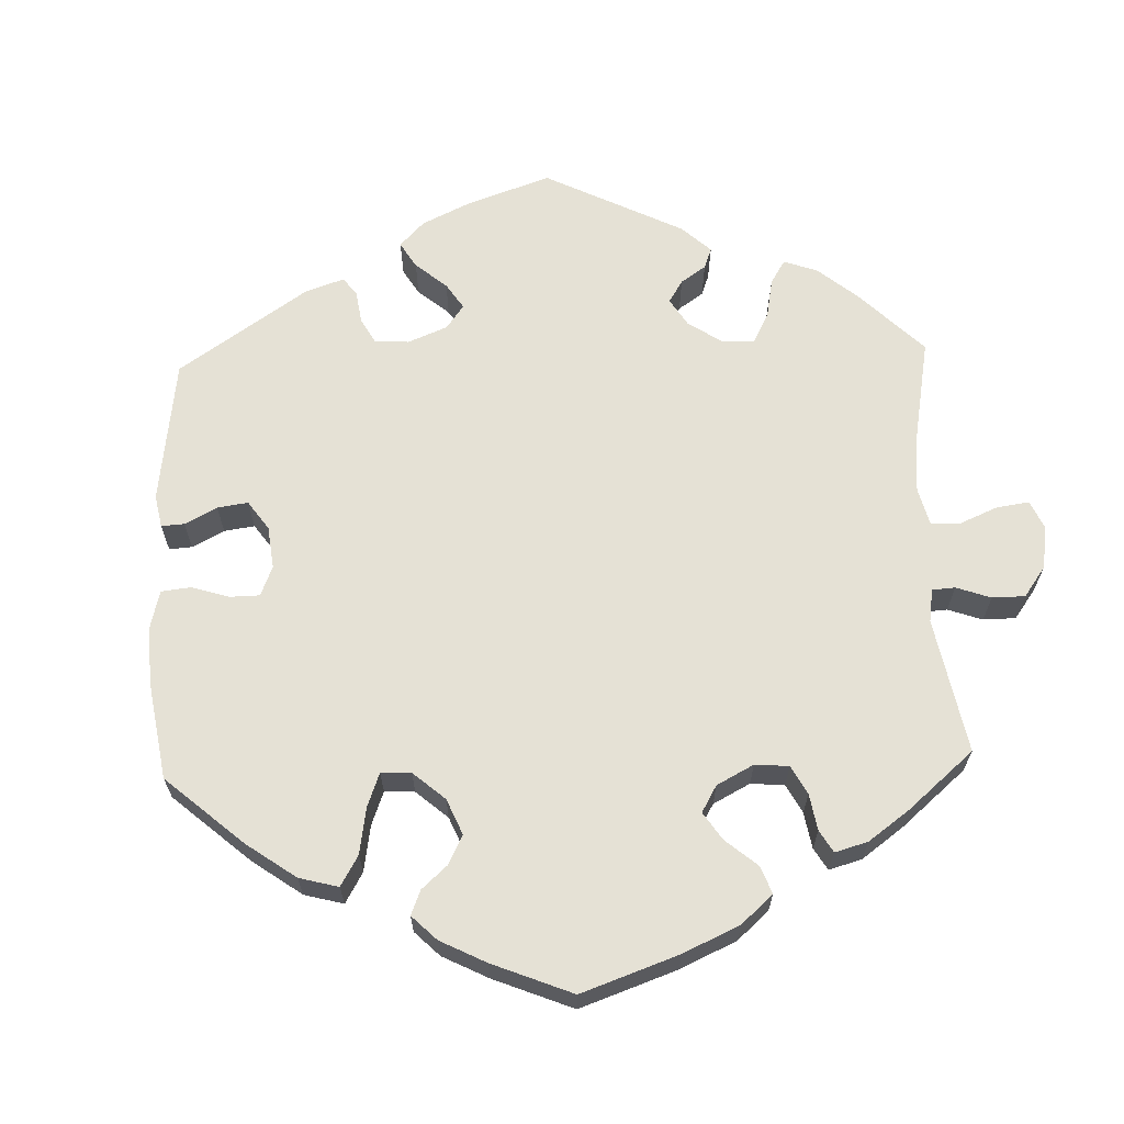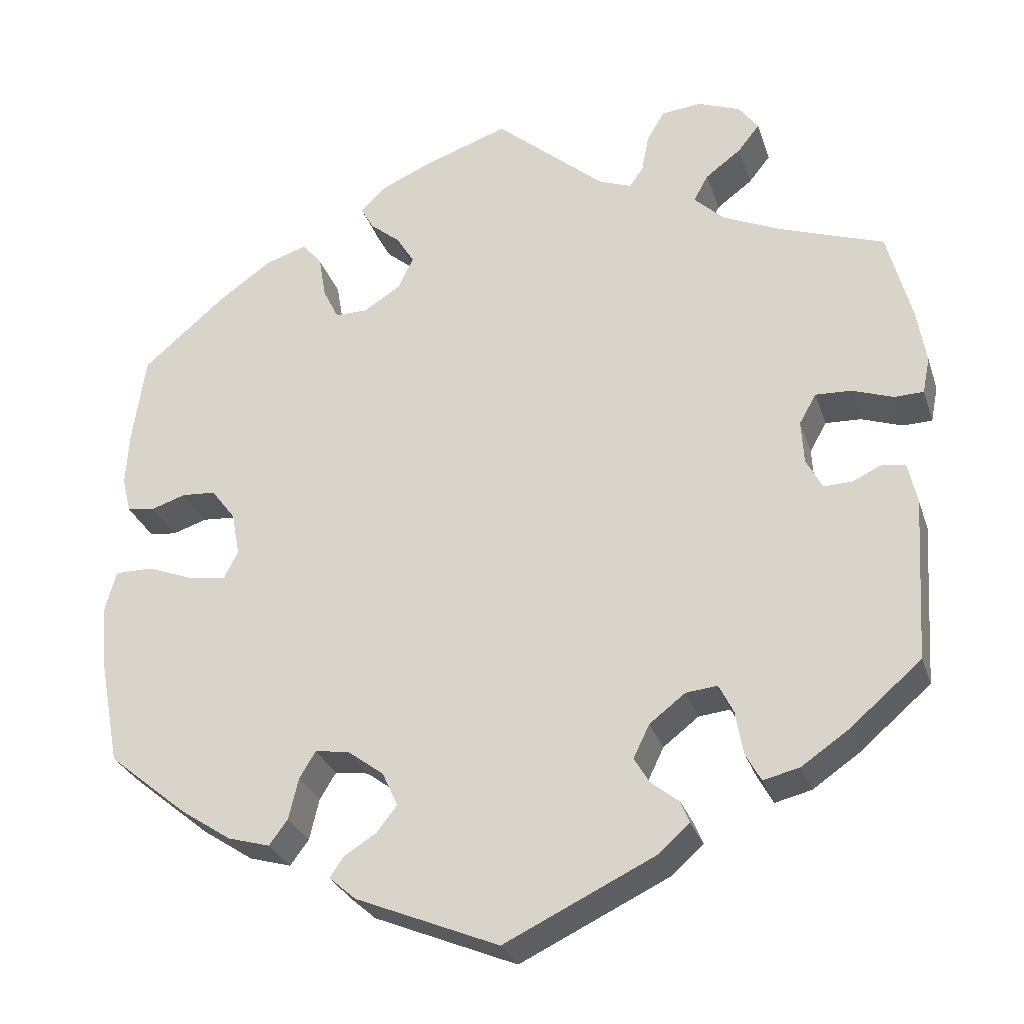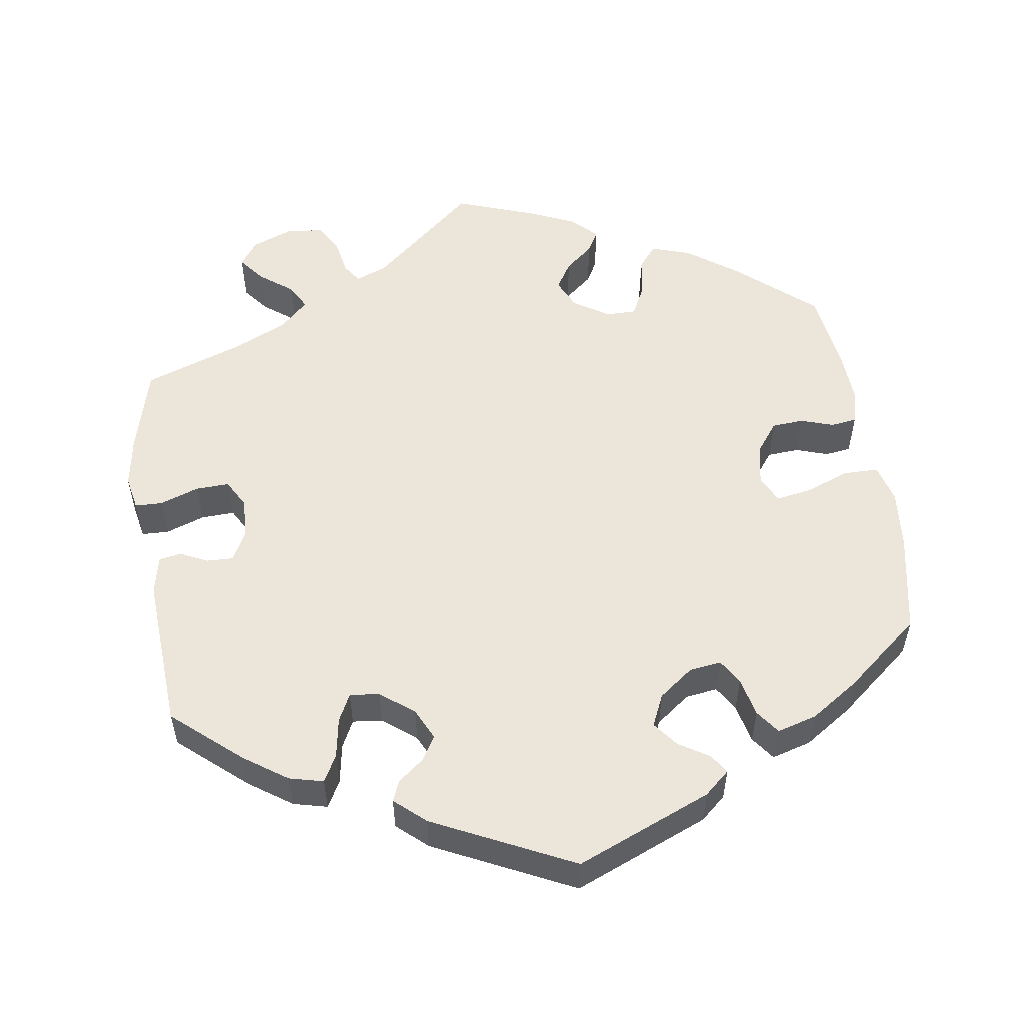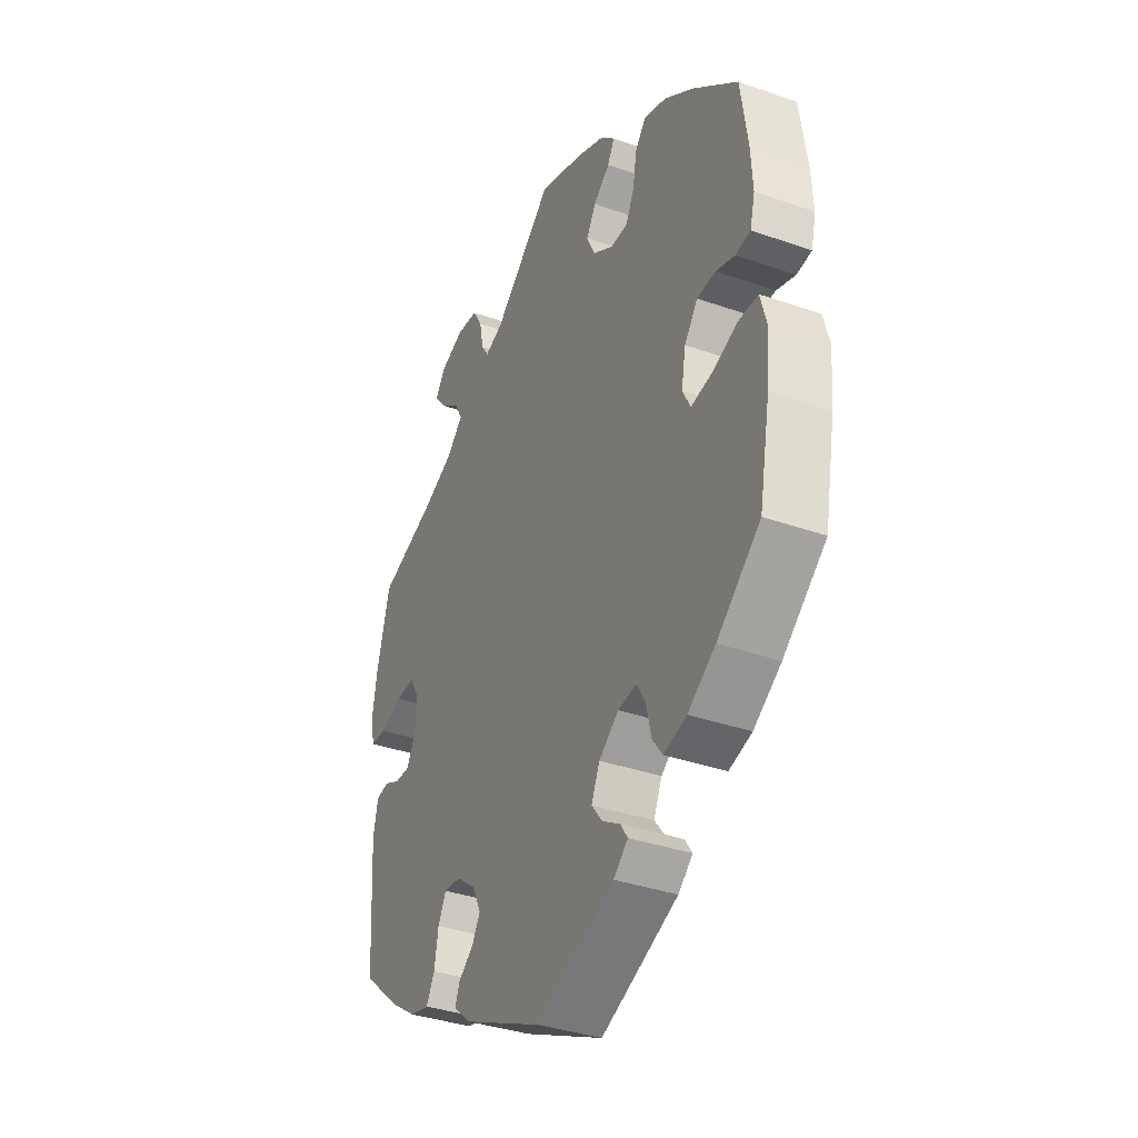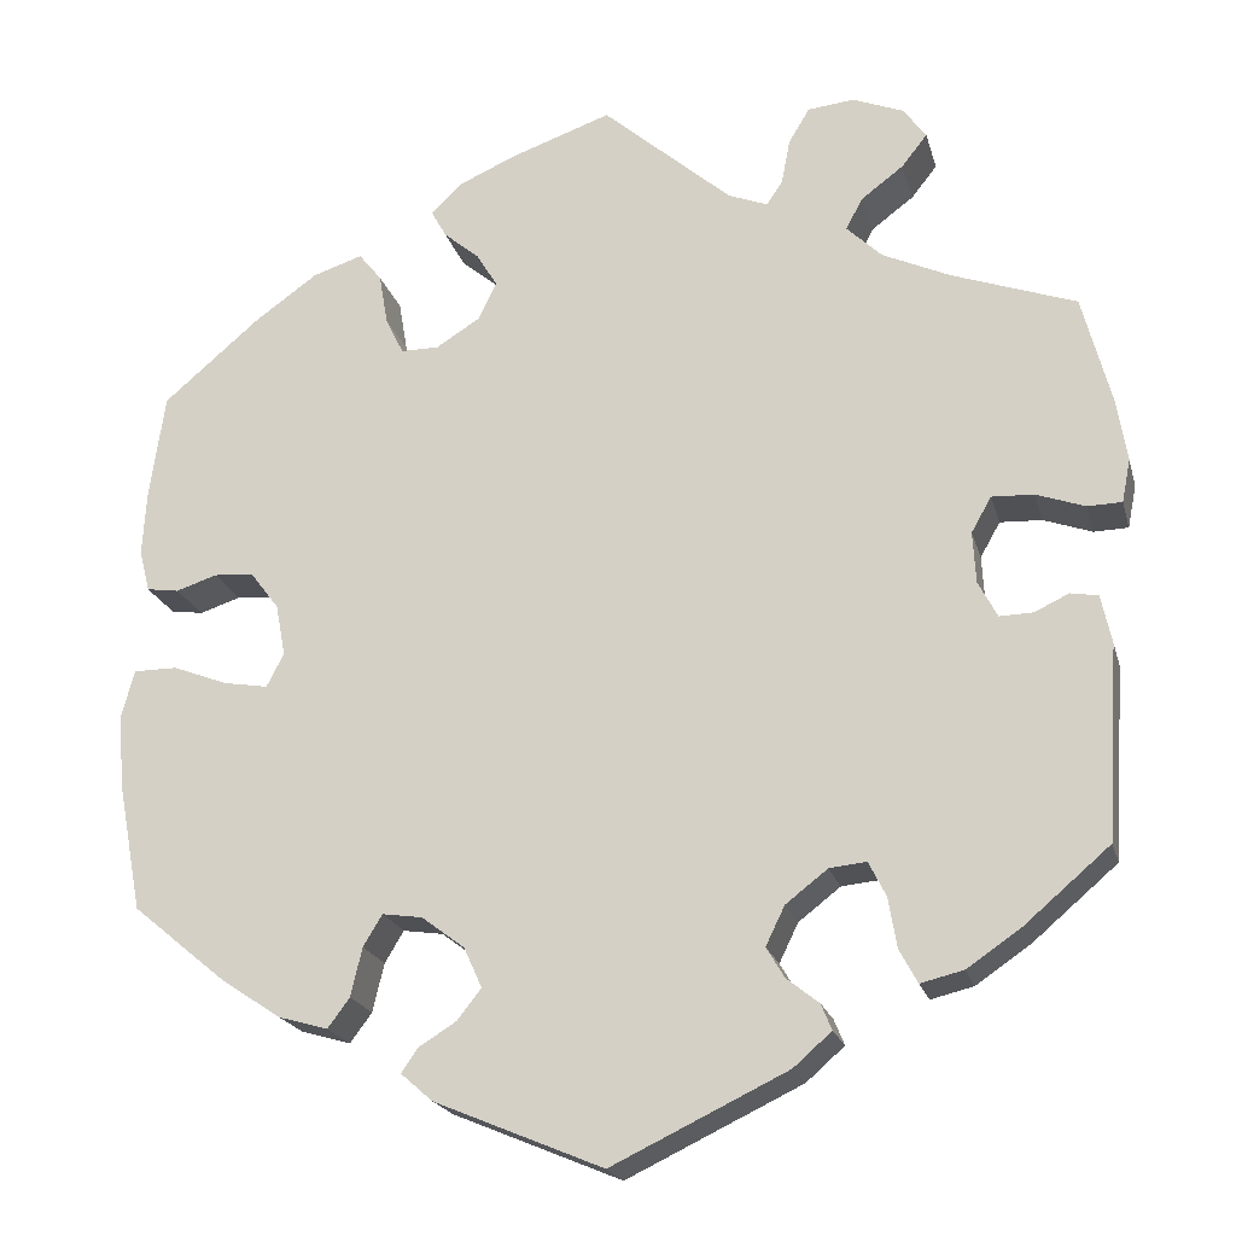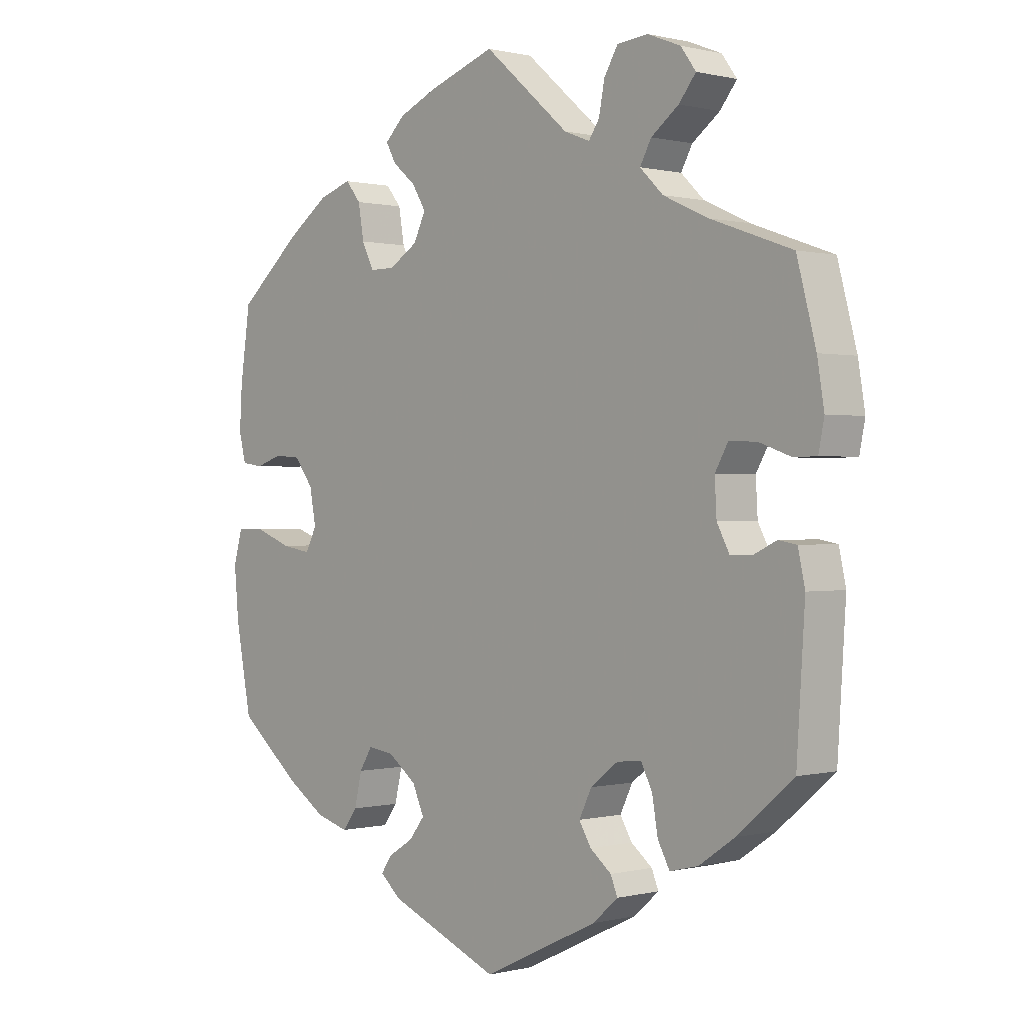
<metadata>
{"format":"obj","ext":"obj","renderer":"f3d","projection":"perspective","resolution":1024,"background":"white","views":[{"elev":65.0,"azim":-62.0,"up":"+Y"},{"elev":-28.9,"azim":16.7,"up":"+Z"},{"elev":54.3,"azim":171.7,"up":"+Y"},{"elev":-36.3,"azim":-114.6,"up":"+Z"},{"elev":-20.4,"azim":14.1,"up":"+Z"},{"elev":0.3,"azim":47.2,"up":"+Z"}]}
</metadata>
<code>
v 0.136 0.07 0.46
v 0.177 0.07 0.444
v 0.194 0.07 0.469
v 0.203 0.07 0.516
v 0.225 0.07 0.553
v 0.274 0.07 0.558
v 0.327 0.07 0.537
v 0.351 0.07 0.504
v 0.324 0.07 0.47
v 0.28 0.07 0.437
v 0.262 0.07 0.404
v 0.299 0.07 0.368
v 0.371 0.07 0.335
v 0.5 0.07 0.289
v 0.53 0.07 0.175
v 0.541 0.07 0.108
v 0.532 0.07 0.063
v 0.496 0.07 0.062
v 0.445 0.07 0.08
v 0.401 0.07 0.082
v 0.38 0.07 0.045
v 0.383 0.07 -0.009
v 0.403 0.07 -0.047
v 0.438 0.07 -0.046
v 0.474 0.07 -0.029
v 0.503 0.07 -0.034
v 0.514 0.07 -0.085
v 0.501 0.07 -0.288
v 0.412 0.07 -0.364
v 0.355 0.07 -0.403
v 0.31 0.07 -0.414
v 0.291 0.07 -0.379
v 0.282 0.07 -0.326
v 0.264 0.07 -0.29
v 0.225 0.07 -0.294
v 0.181 0.07 -0.328
v 0.161 0.07 -0.369
v 0.18 0.07 -0.401
v 0.214 0.07 -0.428
v 0.225 0.07 -0.455
v 0.185 0.07 -0.49
v 0.001 0.07 -0.578
v -0.176 0.07 -0.504
v -0.209 0.07 -0.475
v -0.192 0.07 -0.45
v -0.152 0.07 -0.425
v -0.127 0.07 -0.393
v -0.146 0.07 -0.351
v -0.191 0.07 -0.317
v -0.233 0.07 -0.311
v -0.253 0.07 -0.344
v -0.265 0.07 -0.395
v -0.288 0.07 -0.426
v -0.34 0.07 -0.411
v -0.403 0.07 -0.369
v -0.501 0.07 -0.288
v -0.526 0.07 -0.156
v -0.533 0.07 -0.077
v -0.519 0.07 -0.026
v -0.473 0.07 -0.026
v -0.416 0.07 -0.048
v -0.369 0.07 -0.056
v -0.351 0.07 -0.021
v -0.361 0.07 0.033
v -0.391 0.07 0.073
v -0.433 0.07 0.076
v -0.476 0.07 0.062
v -0.51 0.07 0.067
v -0.521 0.07 0.111
v -0.517 0.07 0.178
v -0.501 0.07 0.289
v -0.399 0.07 0.376
v -0.333 0.07 0.423
v -0.281 0.07 0.44
v -0.257 0.07 0.41
v -0.248 0.07 0.357
v -0.229 0.07 0.318
v -0.189 0.07 0.318
v -0.143 0.07 0.347
v -0.124 0.07 0.387
v -0.146 0.07 0.423
v -0.183 0.07 0.454
v -0.199 0.07 0.483
v -0.167 0.07 0.514
v -0.106 0.07 0.541
v 0 0.07 0.578
v 0.136 0 0.46
v 0.177 0 0.444
v 0.194 0 0.469
v 0.203 0 0.516
v 0.225 0 0.553
v 0.274 0 0.558
v 0.327 0 0.537
v 0.351 0 0.504
v 0.324 0 0.47
v 0.28 0 0.437
v 0.262 0 0.404
v 0.299 0 0.368
v 0.371 0 0.335
v 0.5 0 0.289
v 0.53 0 0.175
v 0.541 0 0.108
v 0.532 0 0.063
v 0.496 0 0.062
v 0.445 0 0.08
v 0.401 0 0.082
v 0.38 0 0.045
v 0.383 0 -0.009
v 0.403 0 -0.047
v 0.438 0 -0.046
v 0.474 0 -0.029
v 0.503 0 -0.034
v 0.514 0 -0.085
v 0.501 0 -0.288
v 0.412 0 -0.364
v 0.355 0 -0.403
v 0.31 0 -0.414
v 0.291 0 -0.379
v 0.282 0 -0.326
v 0.264 0 -0.29
v 0.225 0 -0.294
v 0.181 0 -0.328
v 0.161 0 -0.369
v 0.18 0 -0.401
v 0.214 0 -0.428
v 0.225 0 -0.455
v 0.185 0 -0.49
v 0.001 0 -0.578
v -0.176 0 -0.504
v -0.209 0 -0.475
v -0.192 0 -0.45
v -0.152 0 -0.425
v -0.127 0 -0.393
v -0.146 0 -0.351
v -0.191 0 -0.317
v -0.233 0 -0.311
v -0.253 0 -0.344
v -0.265 0 -0.395
v -0.288 0 -0.426
v -0.34 0 -0.411
v -0.403 0 -0.369
v -0.501 0 -0.288
v -0.526 0 -0.156
v -0.533 0 -0.077
v -0.519 0 -0.026
v -0.473 0 -0.026
v -0.416 0 -0.048
v -0.369 0 -0.056
v -0.351 0 -0.021
v -0.361 0 0.033
v -0.391 0 0.073
v -0.433 0 0.076
v -0.476 0 0.062
v -0.51 0 0.067
v -0.521 0 0.111
v -0.517 0 0.178
v -0.501 0 0.289
v -0.399 0 0.376
v -0.333 0 0.423
v -0.281 0 0.44
v -0.257 0 0.41
v -0.248 0 0.357
v -0.229 0 0.318
v -0.189 0 0.318
v -0.143 0 0.347
v -0.124 0 0.387
v -0.146 0 0.423
v -0.183 0 0.454
v -0.199 0 0.483
v -0.167 0 0.514
v -0.106 0 0.541
v 0 0 0.578
f 85 86 1
f 84 85 1 2
f 81 82 83 84
f 80 81 84 2
f 79 80 2
f 78 79 2
f 73 74 75 76
f 73 76 77
f 72 73 77
f 71 72 77
f 70 71 77 78
f 66 67 68 69
f 65 66 69 70
f 58 59 60 61
f 58 61 62
f 57 58 62
f 56 57 62
f 55 56 62
f 54 55 62 63
f 51 52 53 54
f 50 51 54 63
f 43 44 45 46
f 43 46 47
f 42 43 47
f 41 42 47 48
f 38 39 40 41
f 37 38 41 48
f 30 31 32 33
f 30 33 34
f 29 30 34
f 28 29 34
f 27 28 34
f 24 25 26 27
f 23 24 27 34
f 22 23 34 35
f 16 17 18 19
f 16 19 20
f 13 14 15 16
f 12 13 16 20
f 11 12 20 21
f 7 8 9 10
f 7 10 11
f 6 7 11
f 3 4 5 6
f 2 3 6 11
f 65 70 78 2
f 49 50 63 64
f 37 48 49 64
f 36 37 64 65
f 22 35 36 65
f 21 22 65
f 2 11 21 65
f 87 172 171
f 88 87 171 170
f 170 169 168 167
f 88 170 167 166
f 88 166 165
f 88 165 164
f 162 161 160 159
f 163 162 159
f 163 159 158
f 163 158 157
f 164 163 157 156
f 155 154 153 152
f 156 155 152 151
f 147 146 145 144
f 148 147 144
f 148 144 143
f 148 143 142
f 148 142 141
f 149 148 141 140
f 140 139 138 137
f 149 140 137 136
f 132 131 130 129
f 133 132 129
f 133 129 128
f 134 133 128 127
f 127 126 125 124
f 134 127 124 123
f 119 118 117 116
f 120 119 116
f 120 116 115
f 120 115 114
f 120 114 113
f 113 112 111 110
f 120 113 110 109
f 121 120 109 108
f 105 104 103 102
f 106 105 102
f 102 101 100 99
f 106 102 99 98
f 107 106 98 97
f 96 95 94 93
f 97 96 93
f 97 93 92
f 92 91 90 89
f 97 92 89 88
f 88 164 156 151
f 150 149 136 135
f 150 135 134 123
f 151 150 123 122
f 151 122 121 108
f 151 108 107
f 151 107 97 88
f 1 87 88 2
f 2 88 89 3
f 3 89 90 4
f 4 90 91 5
f 5 91 92 6
f 6 92 93 7
f 7 93 94 8
f 8 94 95 9
f 9 95 96 10
f 10 96 97 11
f 11 97 98 12
f 12 98 99 13
f 13 99 100 14
f 14 100 101 15
f 15 101 102 16
f 16 102 103 17
f 17 103 104 18
f 18 104 105 19
f 19 105 106 20
f 20 106 107 21
f 21 107 108 22
f 22 108 109 23
f 23 109 110 24
f 24 110 111 25
f 25 111 112 26
f 26 112 113 27
f 27 113 114 28
f 28 114 115 29
f 29 115 116 30
f 30 116 117 31
f 31 117 118 32
f 32 118 119 33
f 33 119 120 34
f 34 120 121 35
f 35 121 122 36
f 36 122 123 37
f 37 123 124 38
f 38 124 125 39
f 39 125 126 40
f 40 126 127 41
f 41 127 128 42
f 42 128 129 43
f 43 129 130 44
f 44 130 131 45
f 45 131 132 46
f 46 132 133 47
f 47 133 134 48
f 48 134 135 49
f 49 135 136 50
f 50 136 137 51
f 51 137 138 52
f 52 138 139 53
f 53 139 140 54
f 54 140 141 55
f 55 141 142 56
f 56 142 143 57
f 57 143 144 58
f 58 144 145 59
f 59 145 146 60
f 60 146 147 61
f 61 147 148 62
f 62 148 149 63
f 63 149 150 64
f 64 150 151 65
f 65 151 152 66
f 66 152 153 67
f 67 153 154 68
f 68 154 155 69
f 69 155 156 70
f 70 156 157 71
f 71 157 158 72
f 72 158 159 73
f 73 159 160 74
f 74 160 161 75
f 75 161 162 76
f 76 162 163 77
f 77 163 164 78
f 78 164 165 79
f 79 165 166 80
f 80 166 167 81
f 81 167 168 82
f 82 168 169 83
f 83 169 170 84
f 84 170 171 85
f 85 171 172 86
f 86 172 87 1

</code>
